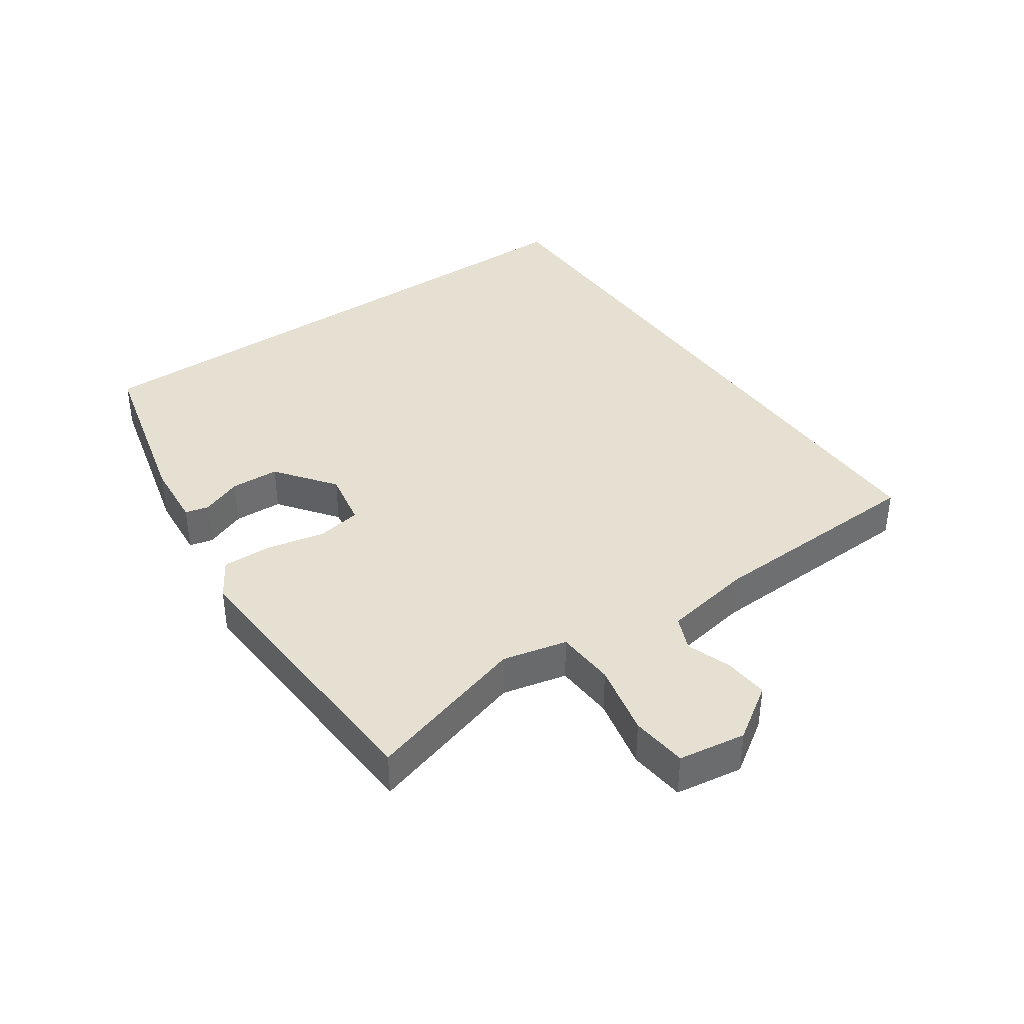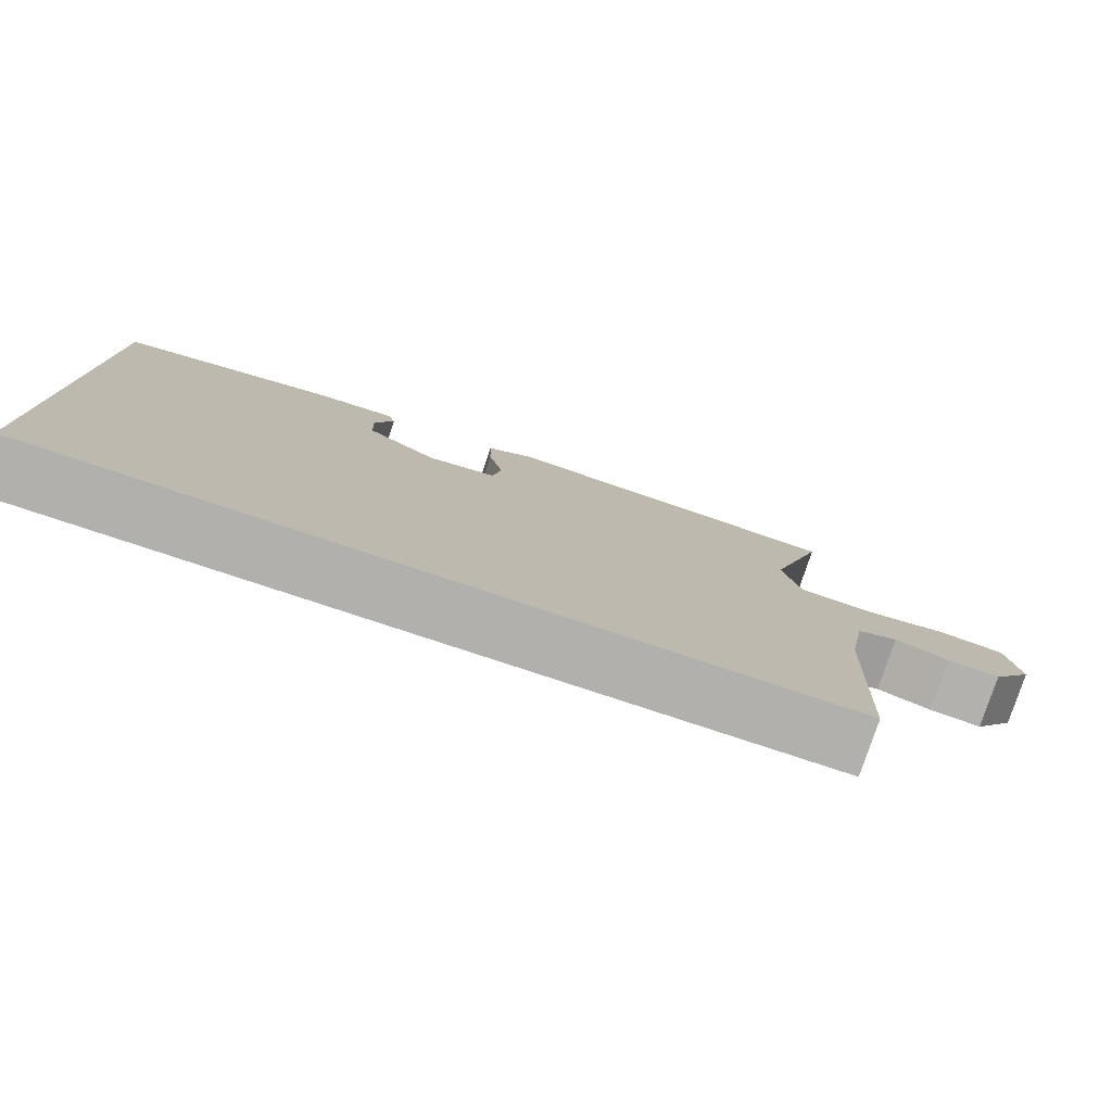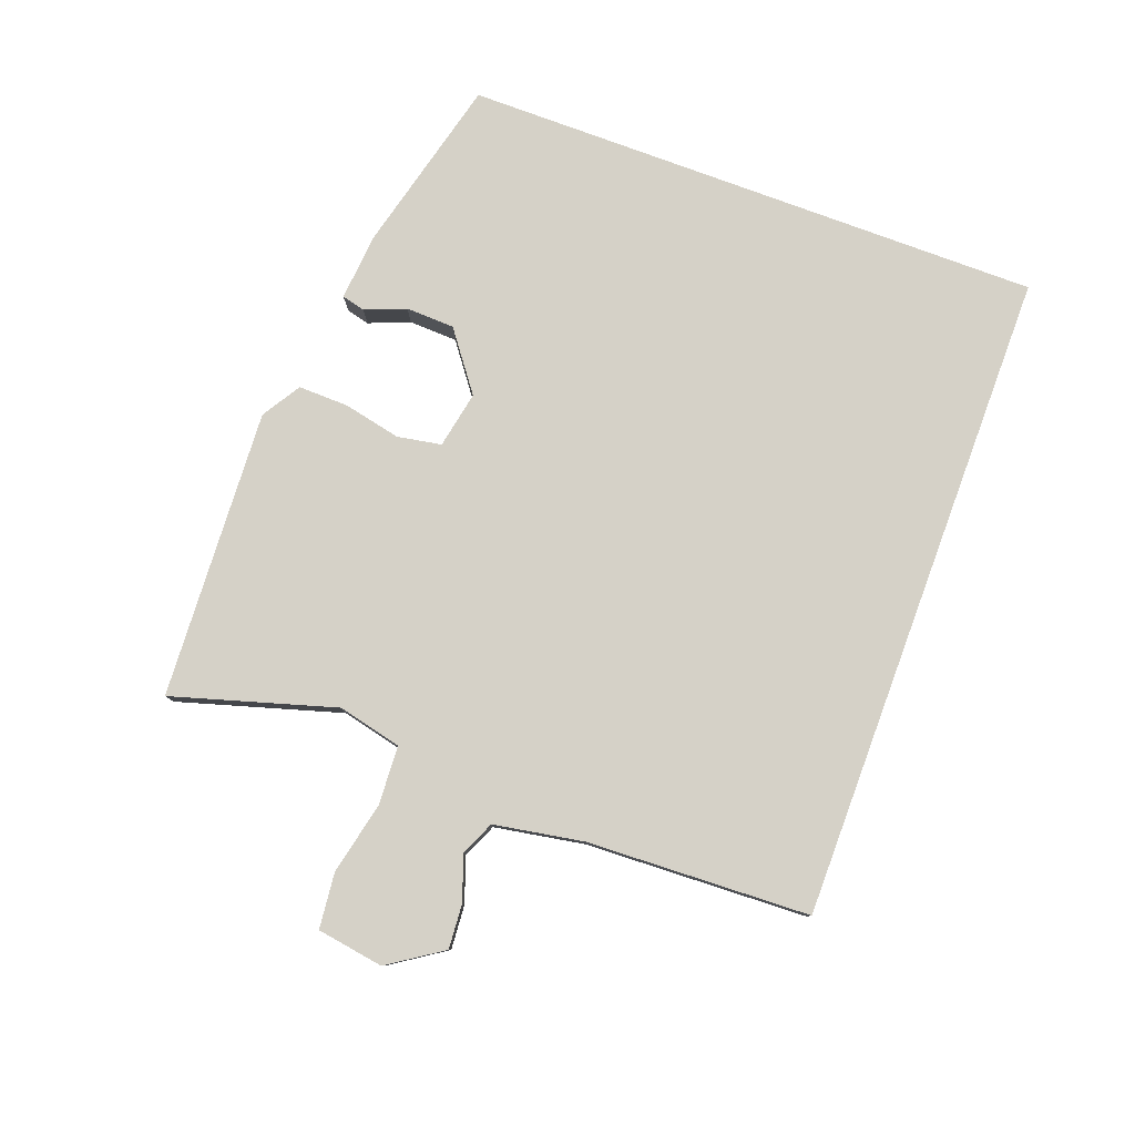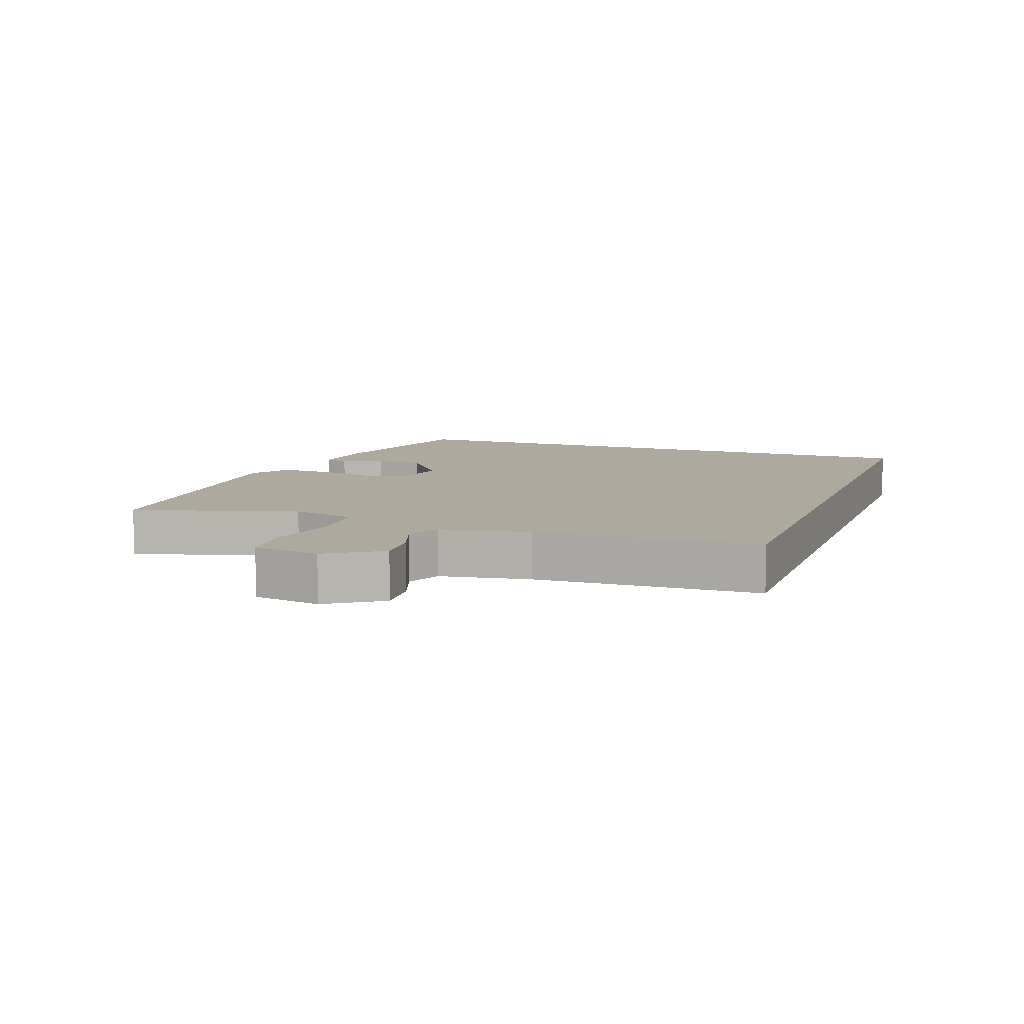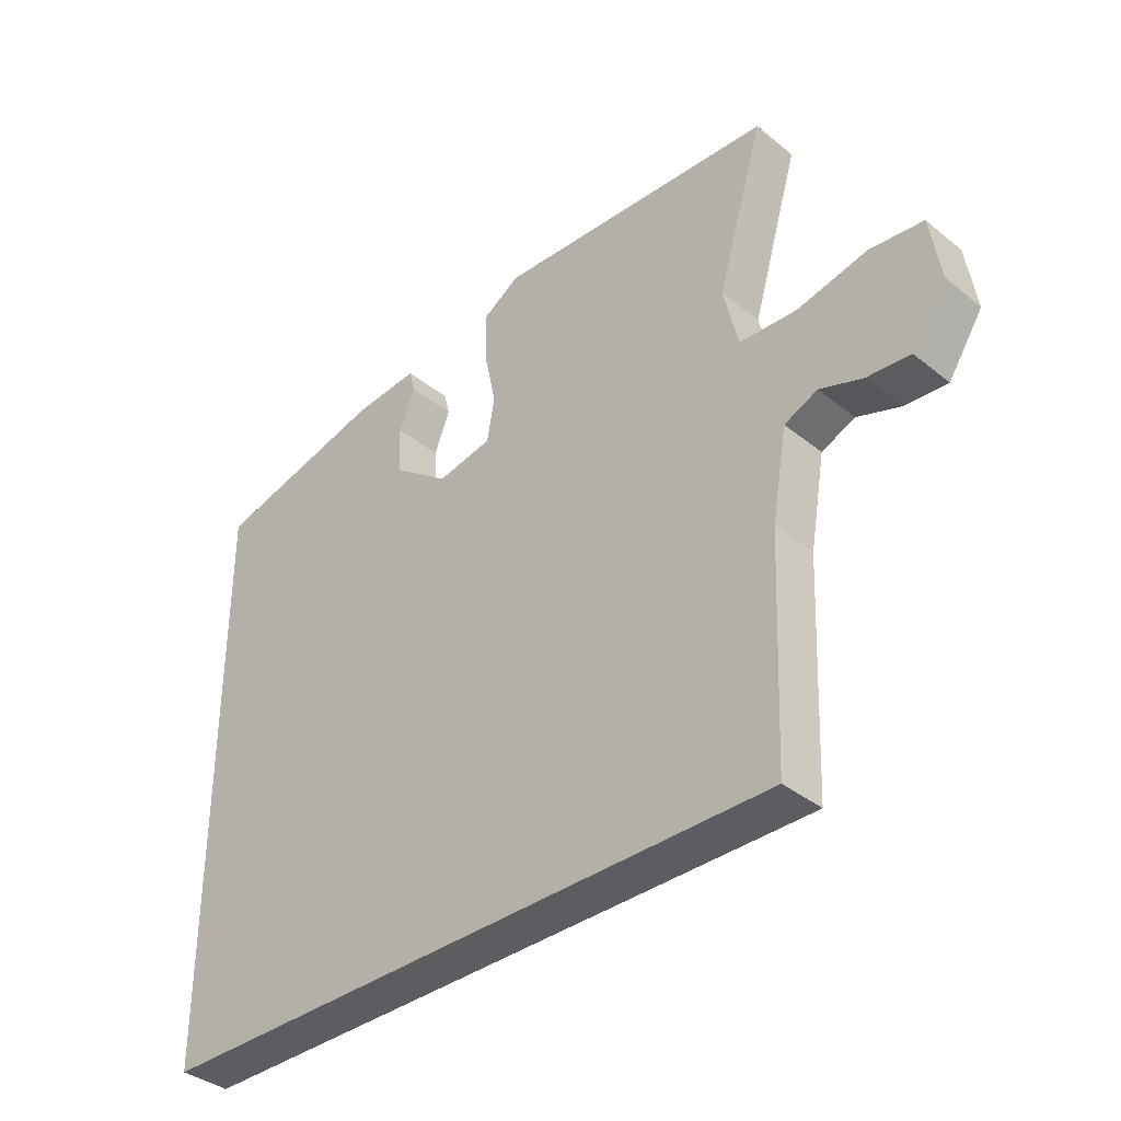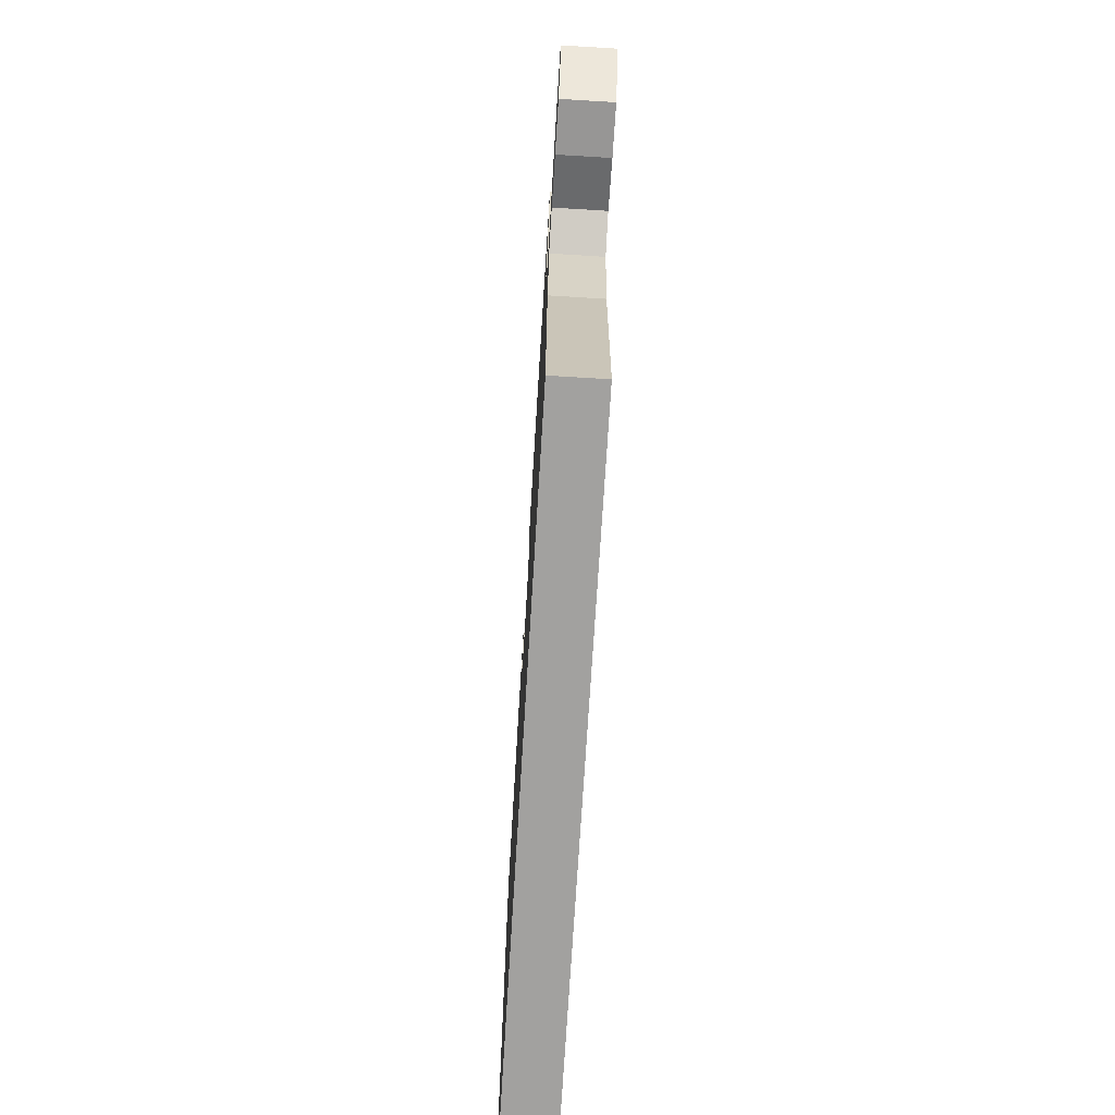
<metadata>
{"format":"obj","ext":"obj","renderer":"f3d","projection":"perspective","resolution":1024,"background":"white","views":[{"elev":38.5,"azim":55.1,"up":"+Y"},{"elev":-78.8,"azim":-18.3,"up":"+Z"},{"elev":79.6,"azim":110.3,"up":"+Y"},{"elev":8.9,"azim":110.0,"up":"+Y"},{"elev":-37.2,"azim":44.1,"up":"+Z"},{"elev":-72.2,"azim":86.5,"up":"+Z"}]}
</metadata>
<code>
v -0.5 0.07 0.399
v -0.227 0.07 0.468
v -0.123 0.07 0.477
v -0.114 0.07 0.441
v -0.139 0.07 0.378
v -0.136 0.07 0.303
v -0.046 0.07 0.236
v 0.042 0.07 0.253
v 0.054 0.07 0.321
v 0.035 0.07 0.409
v 0.033 0.07 0.487
v 0.093 0.07 0.524
v 0.54 0.07 0.5
v 0.466 0.07 0.25
v 0.489 0.07 0.151
v 0.58 0.07 0.146
v 0.692 0.07 0.171
v 0.778 0.07 0.162
v 0.794 0.07 0.059
v 0.739 0.07 -0.024
v 0.671 0.07 -0.019
v 0.602 0.07 0.005
v 0.549 0.07 -0.018
v 0.525 0.07 -0.156
v 0.511 0.07 -0.5
v -0.5 0.07 -0.5
v -0.5 0 0.399
v -0.227 0 0.468
v -0.123 0 0.477
v -0.114 0 0.441
v -0.139 0 0.378
v -0.136 0 0.303
v -0.046 0 0.236
v 0.042 0 0.253
v 0.054 0 0.321
v 0.035 0 0.409
v 0.033 0 0.487
v 0.093 0 0.524
v 0.54 0 0.5
v 0.466 0 0.25
v 0.489 0 0.151
v 0.58 0 0.146
v 0.692 0 0.171
v 0.778 0 0.162
v 0.794 0 0.059
v 0.739 0 -0.024
v 0.671 0 -0.019
v 0.602 0 0.005
v 0.549 0 -0.018
v 0.525 0 -0.156
v 0.511 0 -0.5
v -0.5 0 -0.5
f 24 25 26 1
f 23 24 1
f 20 21 22
f 19 20 22
f 18 19 22
f 17 18 22
f 16 17 22
f 15 16 22 23
f 12 13 14
f 11 12 14
f 10 11 14
f 9 10 14
f 8 9 14 15
f 7 8 15 23
f 3 4 5
f 2 3 5
f 1 2 5
f 1 5 6
f 7 23 1
f 1 6 7
f 27 52 51 50
f 27 50 49
f 48 47 46
f 48 46 45
f 48 45 44
f 48 44 43
f 48 43 42
f 49 48 42 41
f 40 39 38
f 40 38 37
f 40 37 36
f 40 36 35
f 41 40 35 34
f 49 41 34 33
f 31 30 29
f 31 29 28
f 31 28 27
f 32 31 27
f 27 49 33
f 33 32 27
f 1 27 28 2
f 2 28 29 3
f 3 29 30 4
f 4 30 31 5
f 5 31 32 6
f 6 32 33 7
f 7 33 34 8
f 8 34 35 9
f 9 35 36 10
f 10 36 37 11
f 11 37 38 12
f 12 38 39 13
f 13 39 40 14
f 14 40 41 15
f 15 41 42 16
f 16 42 43 17
f 17 43 44 18
f 18 44 45 19
f 19 45 46 20
f 20 46 47 21
f 21 47 48 22
f 22 48 49 23
f 23 49 50 24
f 24 50 51 25
f 25 51 52 26
f 26 52 27 1

</code>
